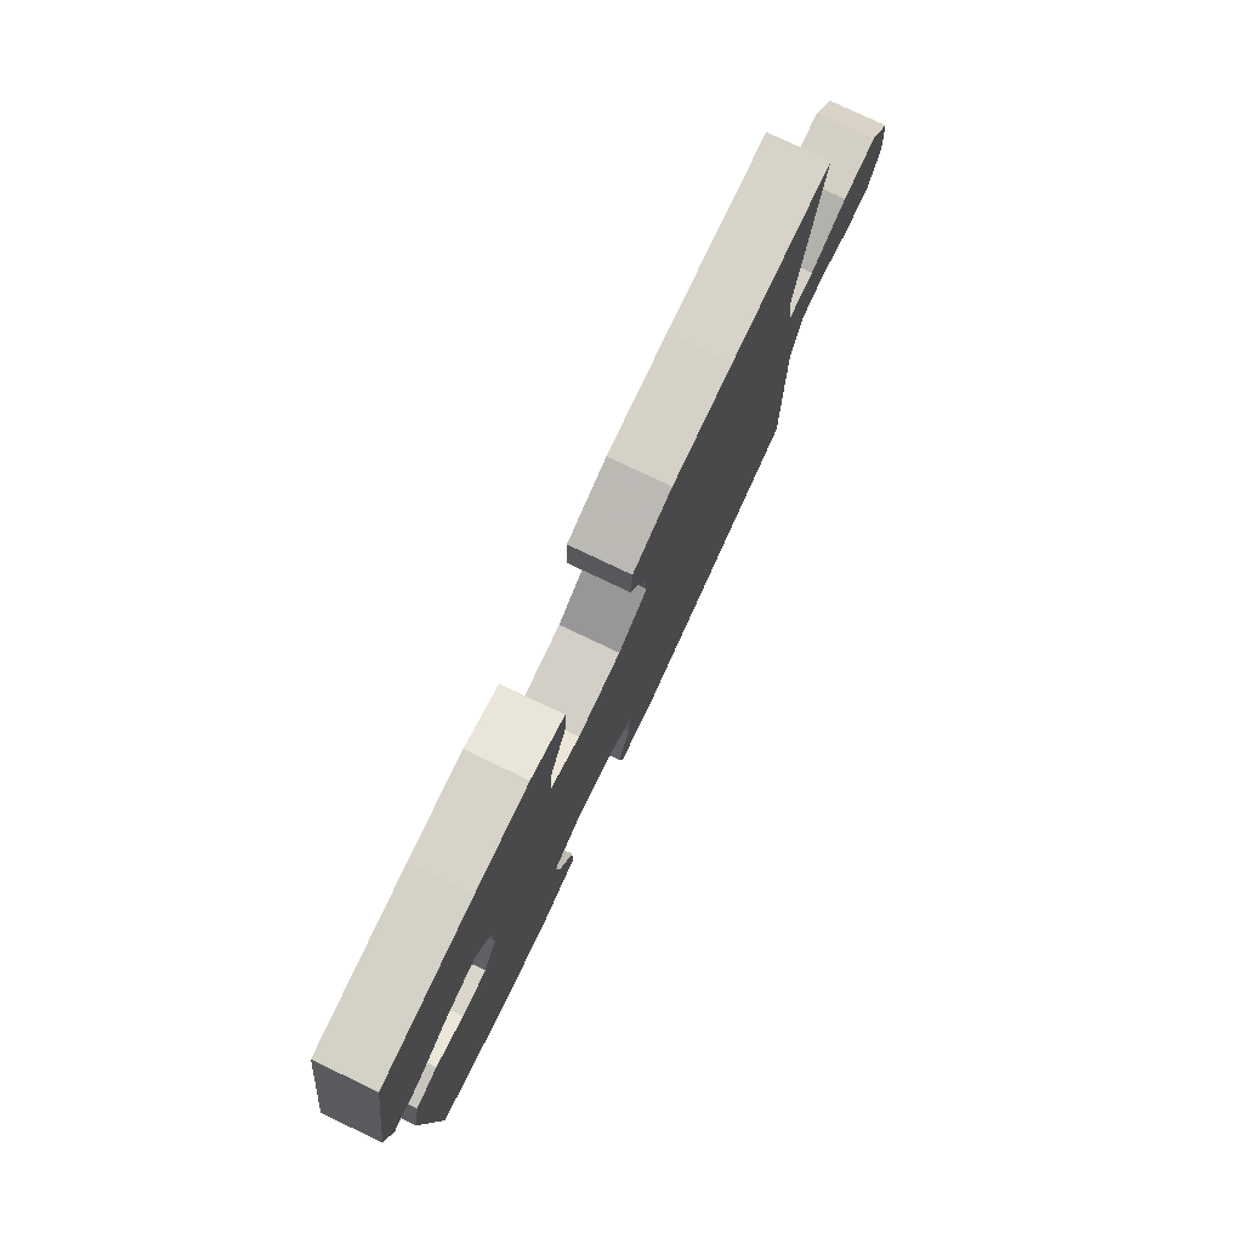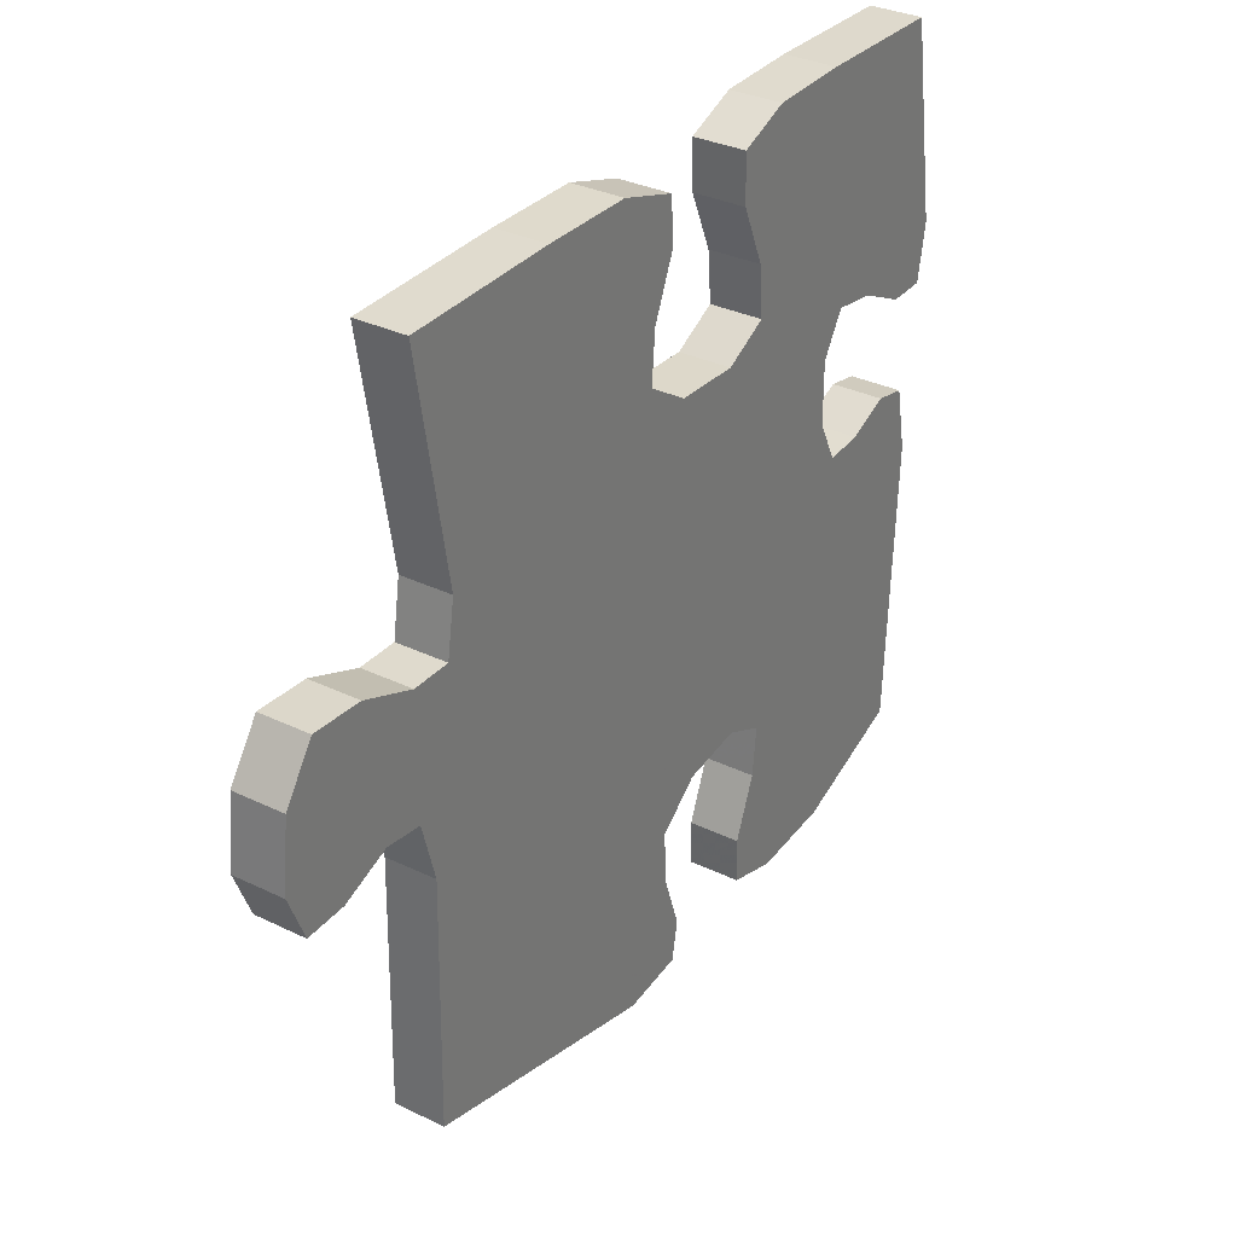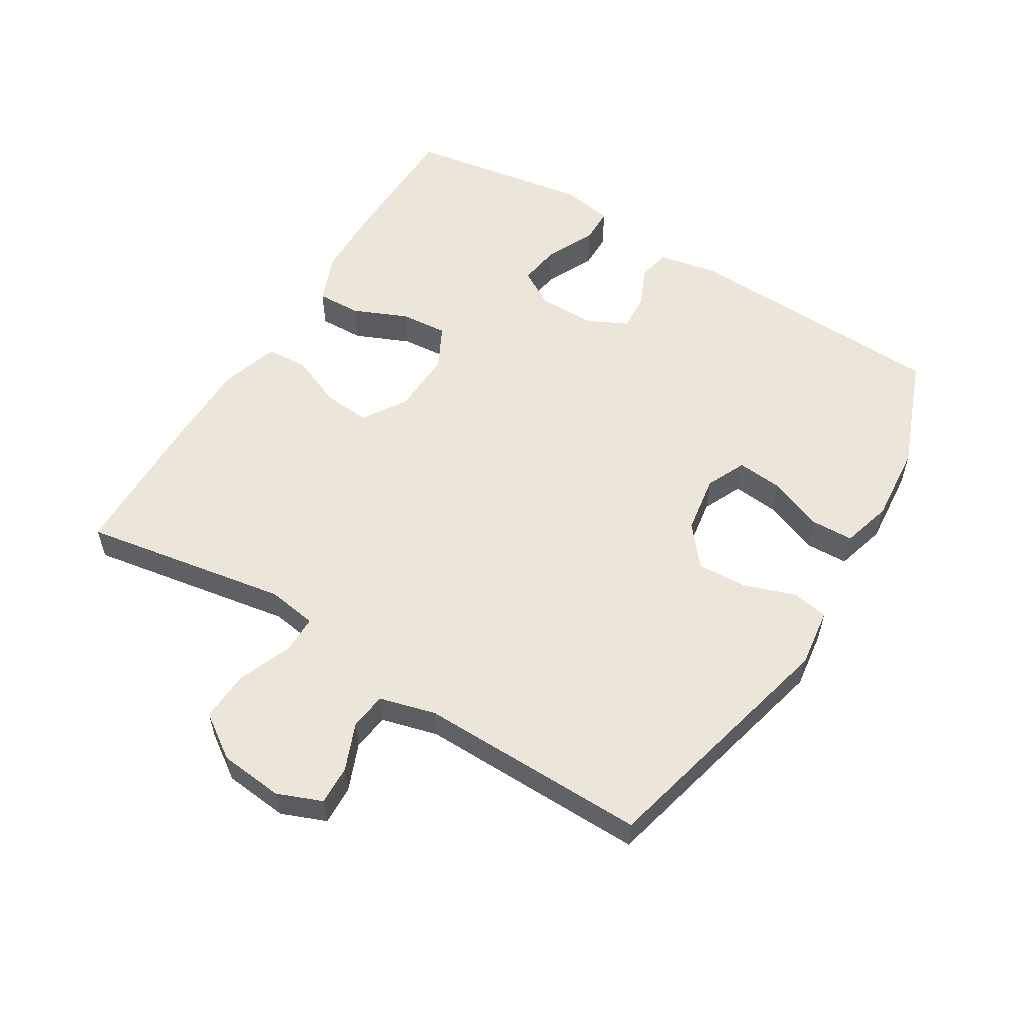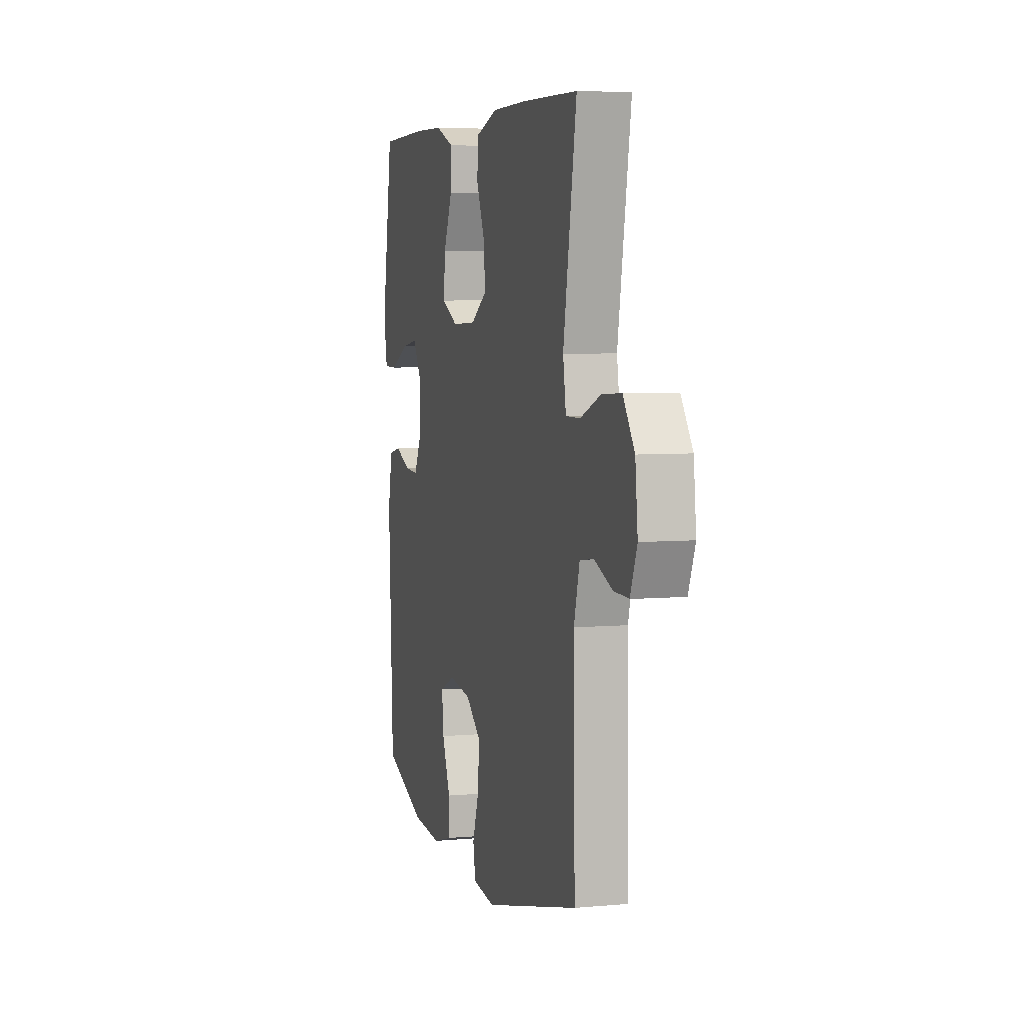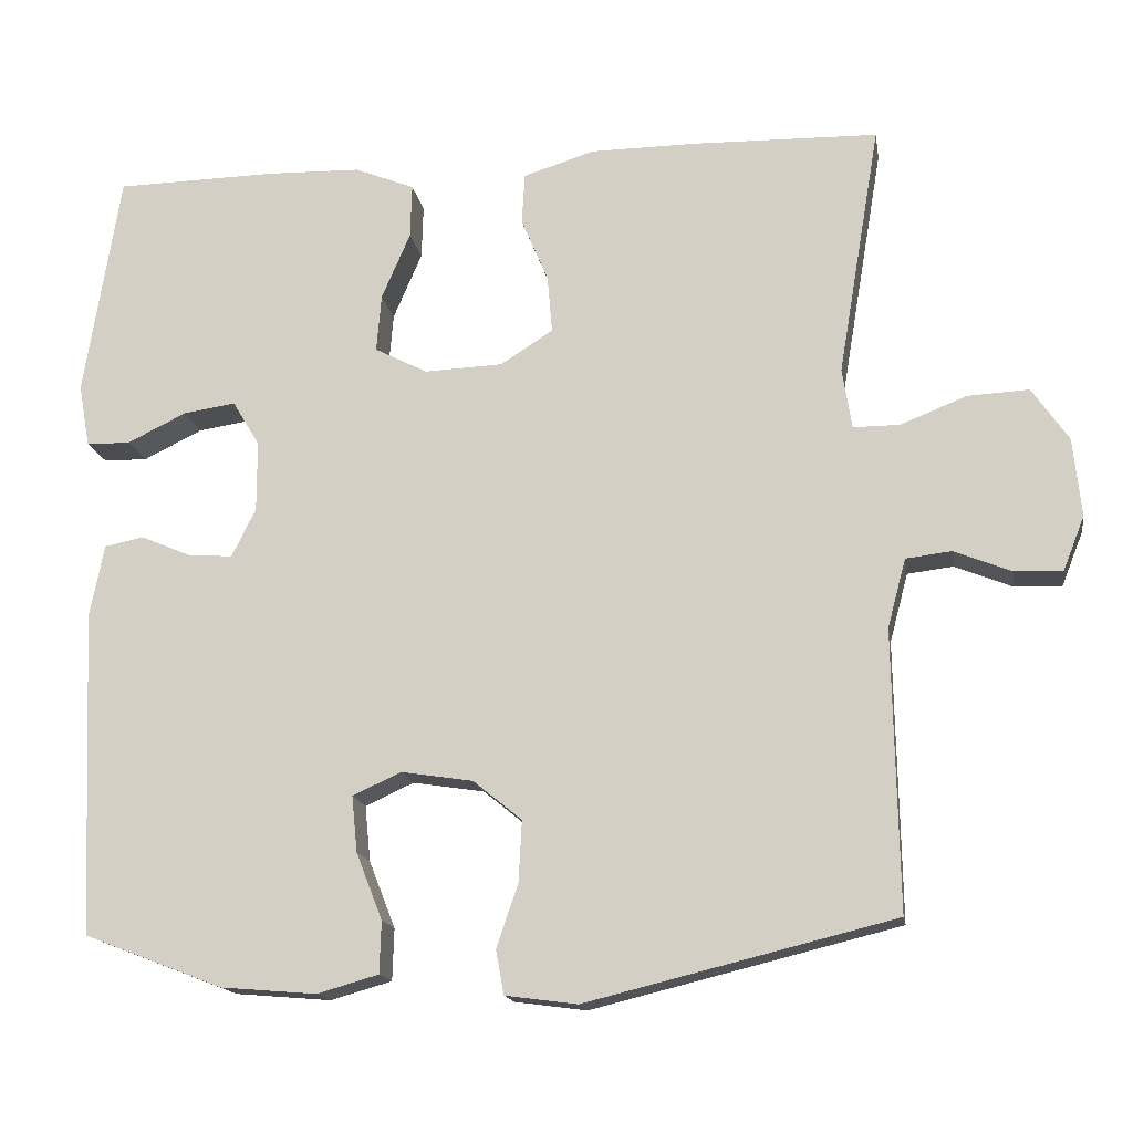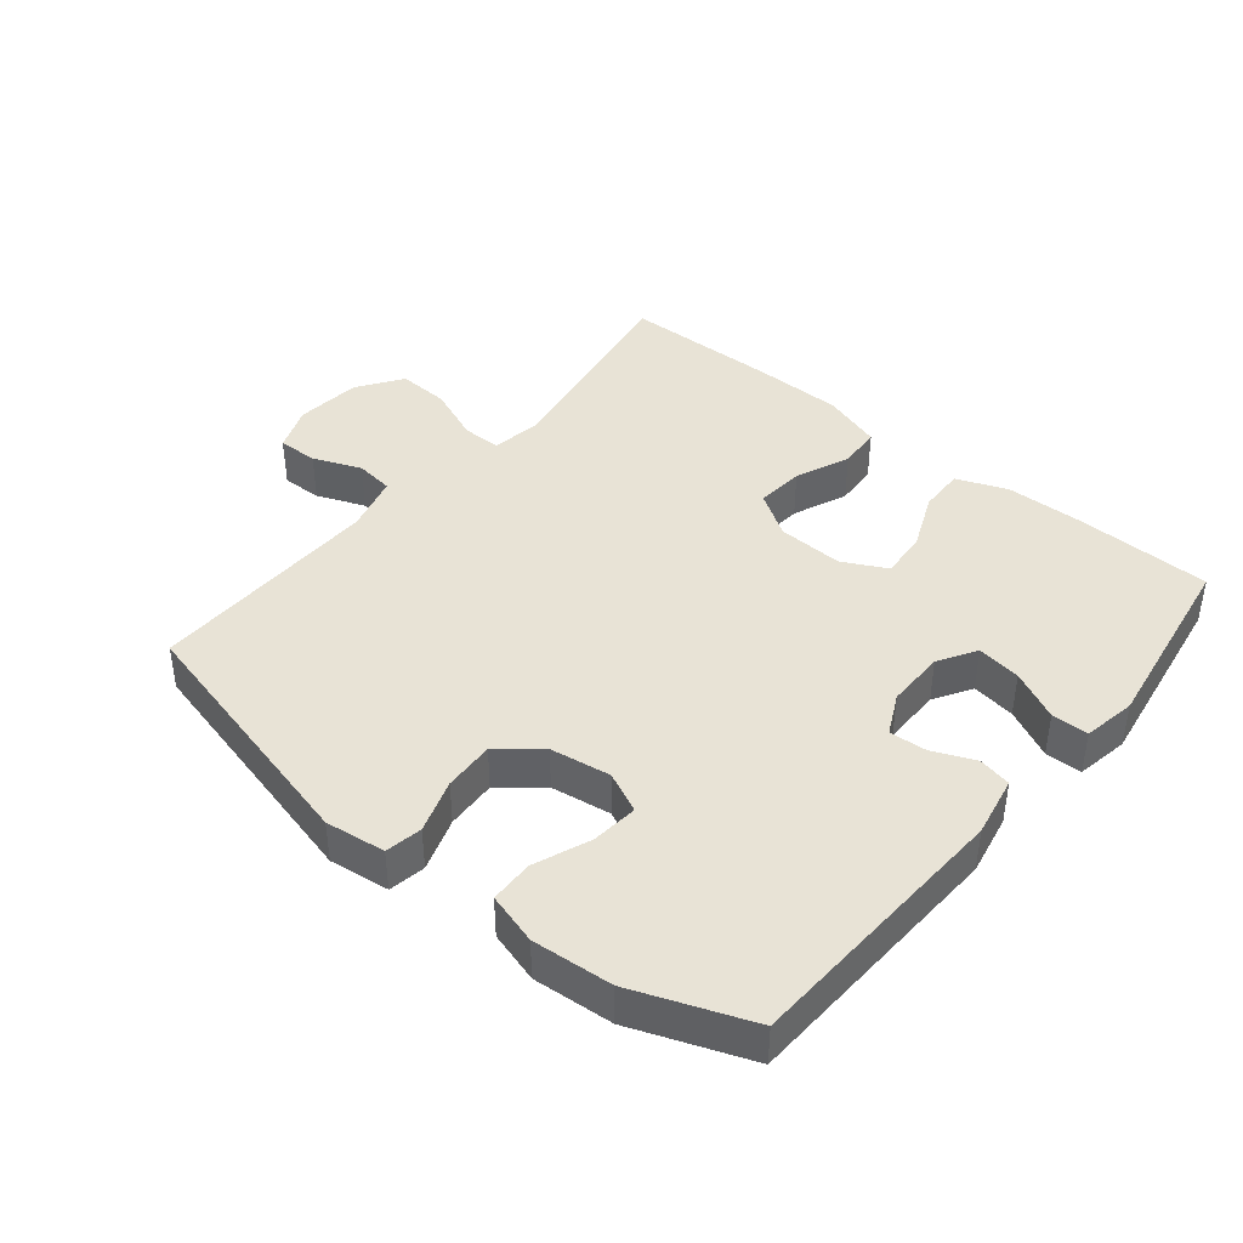
<metadata>
{"format":"obj","ext":"obj","renderer":"f3d","projection":"perspective","resolution":1024,"background":"white","views":[{"elev":78.6,"azim":-64.6,"up":"+Z"},{"elev":32.7,"azim":123.9,"up":"+Z"},{"elev":56.1,"azim":121.4,"up":"+Y"},{"elev":5.4,"azim":74.1,"up":"+Z"},{"elev":-15.8,"azim":9.2,"up":"+Z"},{"elev":41.7,"azim":-140.5,"up":"+Y"}]}
</metadata>
<code>
v -0.5 0.07 0.5
v -0.299 0.07 0.504
v -0.18 0.07 0.501
v -0.105 0.07 0.471
v -0.107 0.07 0.403
v -0.143 0.07 0.319
v -0.149 0.07 0.247
v -0.083 0.07 0.213
v 0.015 0.07 0.217
v 0.081 0.07 0.259
v 0.075 0.07 0.331
v 0.041 0.07 0.412
v 0.045 0.07 0.476
v 0.134 0.07 0.504
v 0.27 0.07 0.505
v 0.5 0.07 0.5
v 0.447 0.07 0.184
v 0.459 0.07 0.108
v 0.517 0.07 0.108
v 0.6 0.07 0.141
v 0.677 0.07 0.145
v 0.723 0.07 0.078
v 0.733 0.07 -0.02
v 0.706 0.07 -0.088
v 0.646 0.07 -0.086
v 0.574 0.07 -0.057
v 0.517 0.07 -0.064
v 0.494 0.07 -0.15
v 0.5 0.07 -0.5
v 0.114 0.07 -0.595
v 0.024 0.07 -0.583
v 0.014 0.07 -0.528
v 0.041 0.07 -0.448
v 0.045 0.07 -0.372
v -0.016 0.07 -0.322
v -0.106 0.07 -0.308
v -0.167 0.07 -0.336
v -0.16 0.07 -0.406
v -0.127 0.07 -0.49
v -0.129 0.07 -0.555
v -0.206 0.07 -0.577
v -0.326 0.07 -0.567
v -0.5 0.07 -0.5
v -0.518 0.07 -0.092
v -0.5 0.07 -0.001
v -0.451 0.07 0.009
v -0.388 0.07 -0.018
v -0.332 0.07 -0.022
v -0.302 0.07 0.039
v -0.302 0.07 0.127
v -0.336 0.07 0.184
v -0.402 0.07 0.174
v -0.476 0.07 0.138
v -0.531 0.07 0.139
v -0.545 0.07 0.218
v -0.5 0 0.5
v -0.299 0 0.504
v -0.18 0 0.501
v -0.105 0 0.471
v -0.107 0 0.403
v -0.143 0 0.319
v -0.149 0 0.247
v -0.083 0 0.213
v 0.015 0 0.217
v 0.081 0 0.259
v 0.075 0 0.331
v 0.041 0 0.412
v 0.045 0 0.476
v 0.134 0 0.504
v 0.27 0 0.505
v 0.5 0 0.5
v 0.447 0 0.184
v 0.459 0 0.108
v 0.517 0 0.108
v 0.6 0 0.141
v 0.677 0 0.145
v 0.723 0 0.078
v 0.733 0 -0.02
v 0.706 0 -0.088
v 0.646 0 -0.086
v 0.574 0 -0.057
v 0.517 0 -0.064
v 0.494 0 -0.15
v 0.5 0 -0.5
v 0.114 0 -0.595
v 0.024 0 -0.583
v 0.014 0 -0.528
v 0.041 0 -0.448
v 0.045 0 -0.372
v -0.016 0 -0.322
v -0.106 0 -0.308
v -0.167 0 -0.336
v -0.16 0 -0.406
v -0.127 0 -0.49
v -0.129 0 -0.555
v -0.206 0 -0.577
v -0.326 0 -0.567
v -0.5 0 -0.5
v -0.518 0 -0.092
v -0.5 0 -0.001
v -0.451 0 0.009
v -0.388 0 -0.018
v -0.332 0 -0.022
v -0.302 0 0.039
v -0.302 0 0.127
v -0.336 0 0.184
v -0.402 0 0.174
v -0.476 0 0.138
v -0.531 0 0.139
v -0.545 0 0.218
f 4 5 6
f 3 4 6
f 2 3 6
f 1 2 6
f 55 1 6
f 54 55 6
f 53 54 6
f 52 53 6
f 51 52 6 7
f 50 51 7 8
f 49 50 8 9
f 48 49 9
f 45 46 47
f 44 45 47
f 43 44 47
f 42 43 47
f 41 42 47
f 40 41 47
f 39 40 47
f 38 39 47
f 37 38 47 48
f 48 9 10
f 37 48 10
f 36 37 10
f 31 32 33
f 30 31 33
f 29 30 33
f 28 29 33
f 27 28 33 34
f 24 25 26
f 23 24 26
f 22 23 26
f 21 22 26
f 20 21 26
f 19 20 26
f 18 19 26 27
f 15 16 17
f 14 15 17
f 13 14 17
f 12 13 17
f 11 12 17
f 10 11 17 18
f 10 18 27
f 36 10 27
f 35 36 27
f 27 34 35
f 61 60 59
f 61 59 58
f 61 58 57
f 61 57 56
f 61 56 110
f 61 110 109
f 61 109 108
f 61 108 107
f 62 61 107 106
f 63 62 106 105
f 64 63 105 104
f 64 104 103
f 102 101 100
f 102 100 99
f 102 99 98
f 102 98 97
f 102 97 96
f 102 96 95
f 102 95 94
f 102 94 93
f 103 102 93 92
f 65 64 103
f 65 103 92
f 65 92 91
f 88 87 86
f 88 86 85
f 88 85 84
f 88 84 83
f 89 88 83 82
f 81 80 79
f 81 79 78
f 81 78 77
f 81 77 76
f 81 76 75
f 81 75 74
f 82 81 74 73
f 72 71 70
f 72 70 69
f 72 69 68
f 72 68 67
f 72 67 66
f 73 72 66 65
f 82 73 65
f 82 65 91
f 82 91 90
f 90 89 82
f 1 56 57 2
f 2 57 58 3
f 3 58 59 4
f 4 59 60 5
f 5 60 61 6
f 6 61 62 7
f 7 62 63 8
f 8 63 64 9
f 9 64 65 10
f 10 65 66 11
f 11 66 67 12
f 12 67 68 13
f 13 68 69 14
f 14 69 70 15
f 15 70 71 16
f 16 71 72 17
f 17 72 73 18
f 18 73 74 19
f 19 74 75 20
f 20 75 76 21
f 21 76 77 22
f 22 77 78 23
f 23 78 79 24
f 24 79 80 25
f 25 80 81 26
f 26 81 82 27
f 27 82 83 28
f 28 83 84 29
f 29 84 85 30
f 30 85 86 31
f 31 86 87 32
f 32 87 88 33
f 33 88 89 34
f 34 89 90 35
f 35 90 91 36
f 36 91 92 37
f 37 92 93 38
f 38 93 94 39
f 39 94 95 40
f 40 95 96 41
f 41 96 97 42
f 42 97 98 43
f 43 98 99 44
f 44 99 100 45
f 45 100 101 46
f 46 101 102 47
f 47 102 103 48
f 48 103 104 49
f 49 104 105 50
f 50 105 106 51
f 51 106 107 52
f 52 107 108 53
f 53 108 109 54
f 54 109 110 55
f 55 110 56 1

</code>
